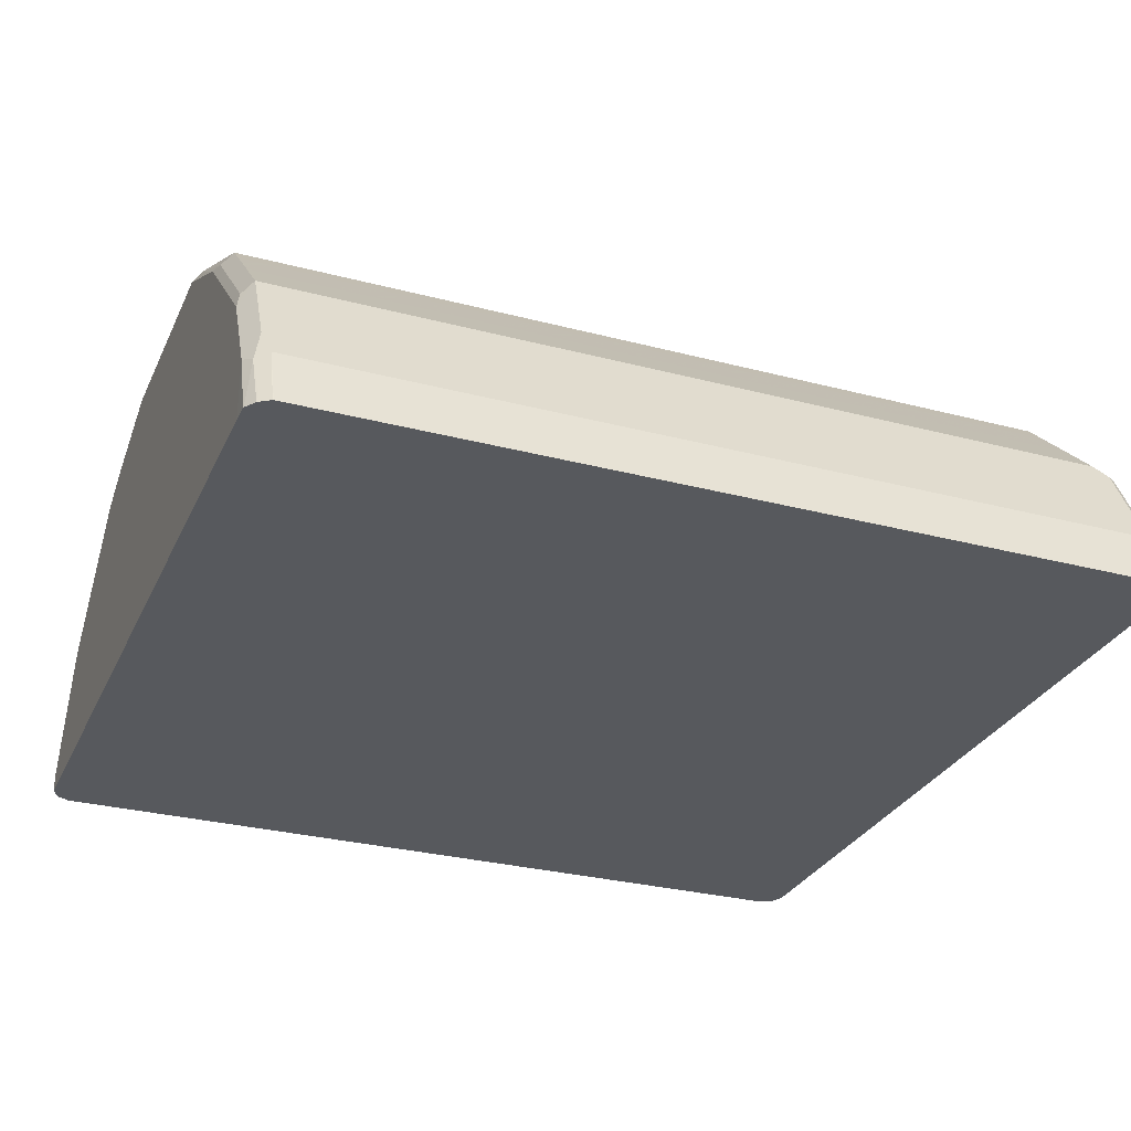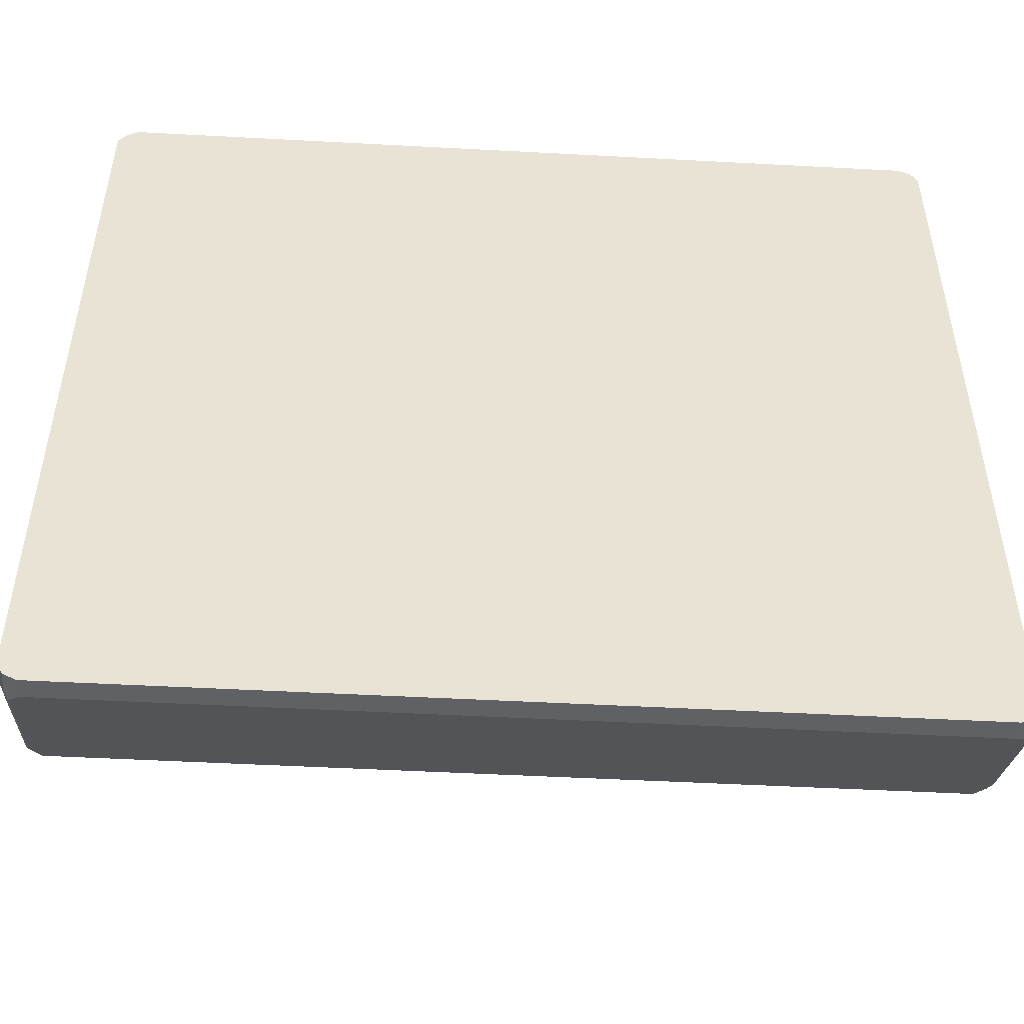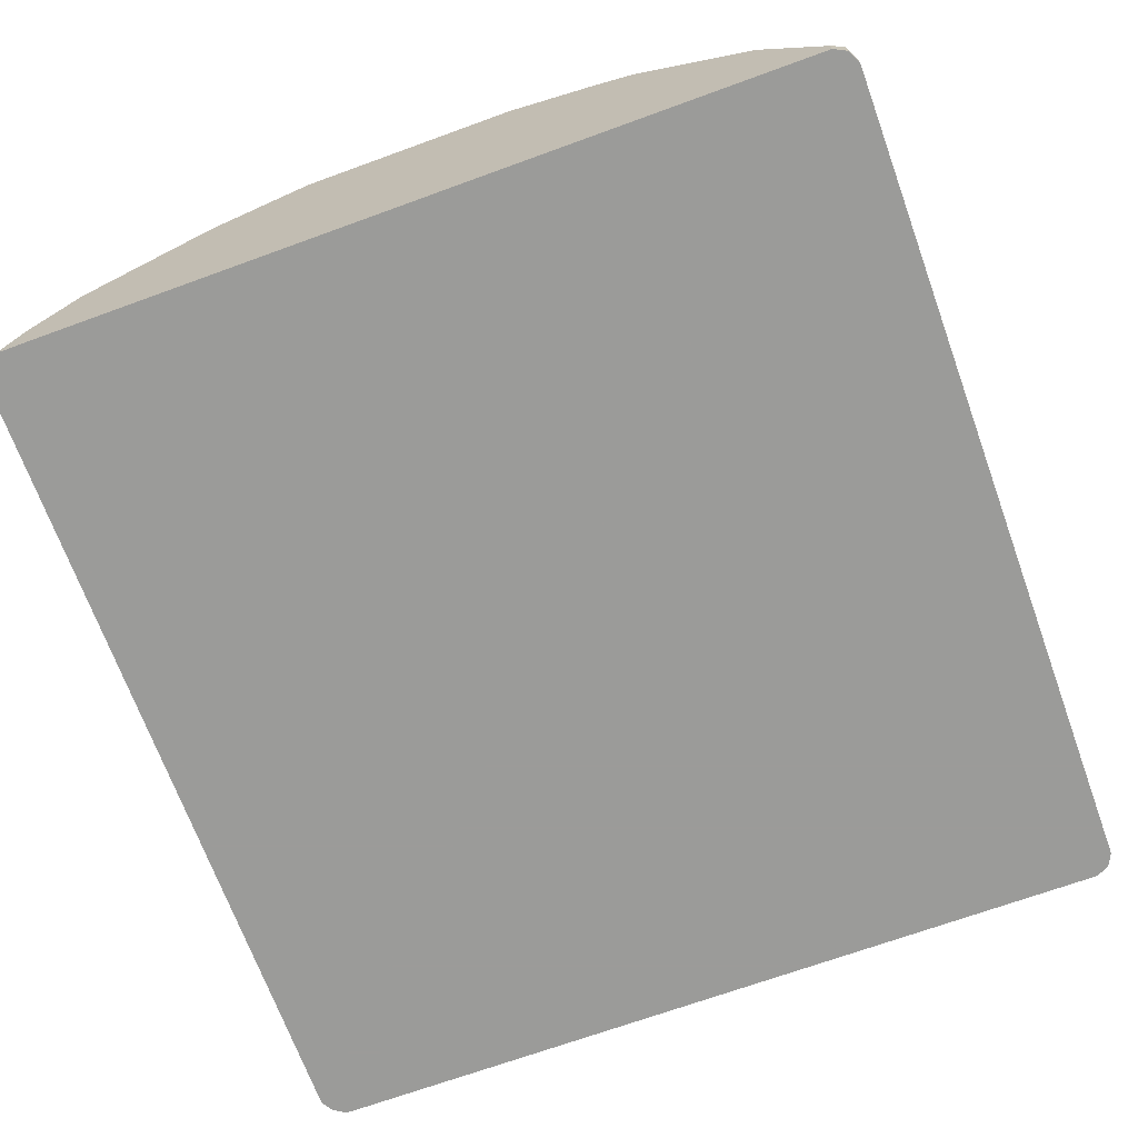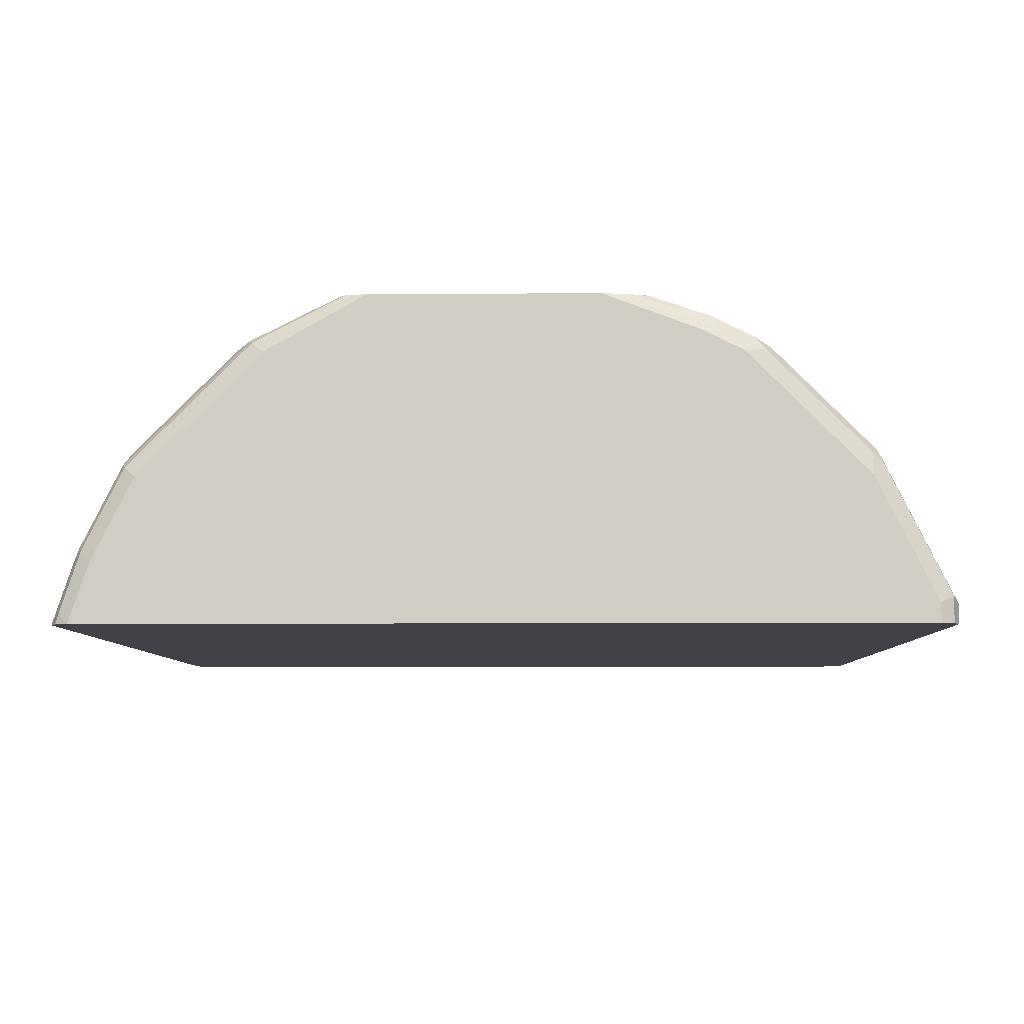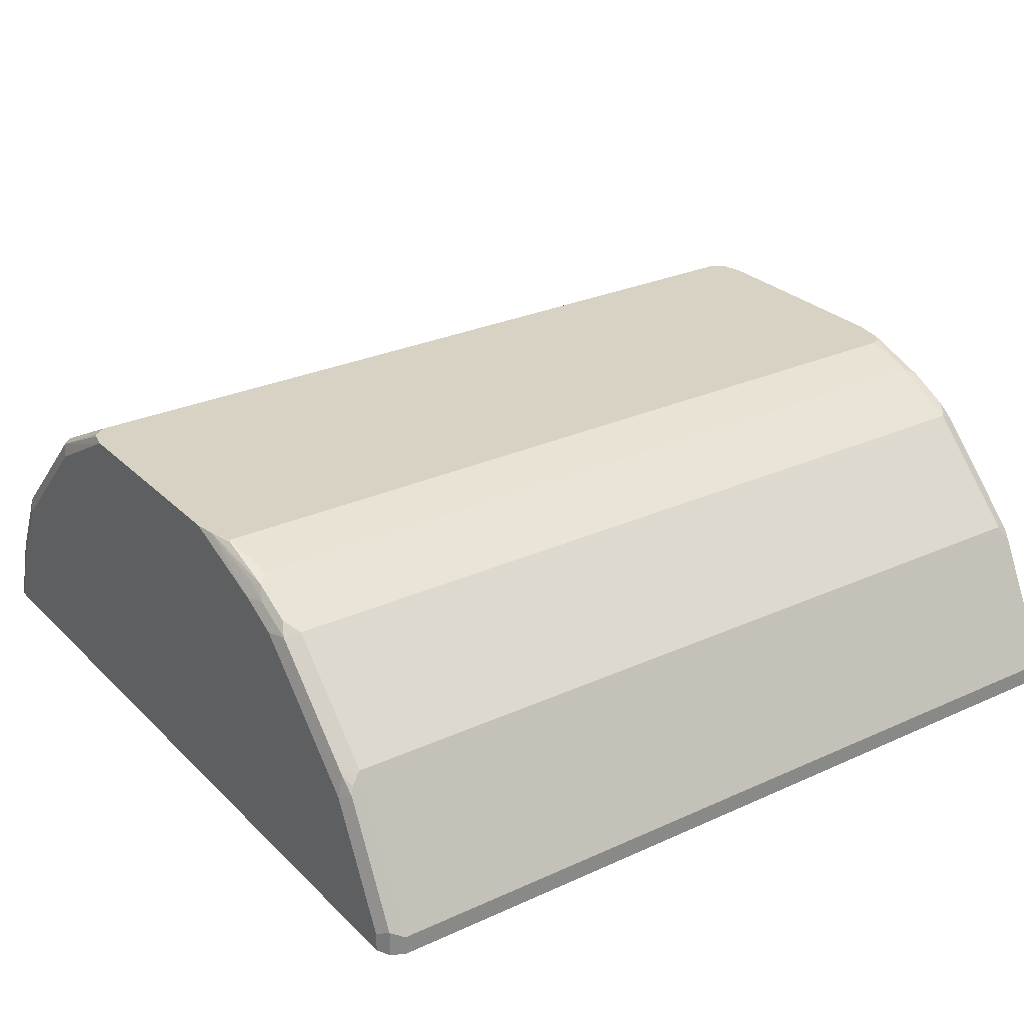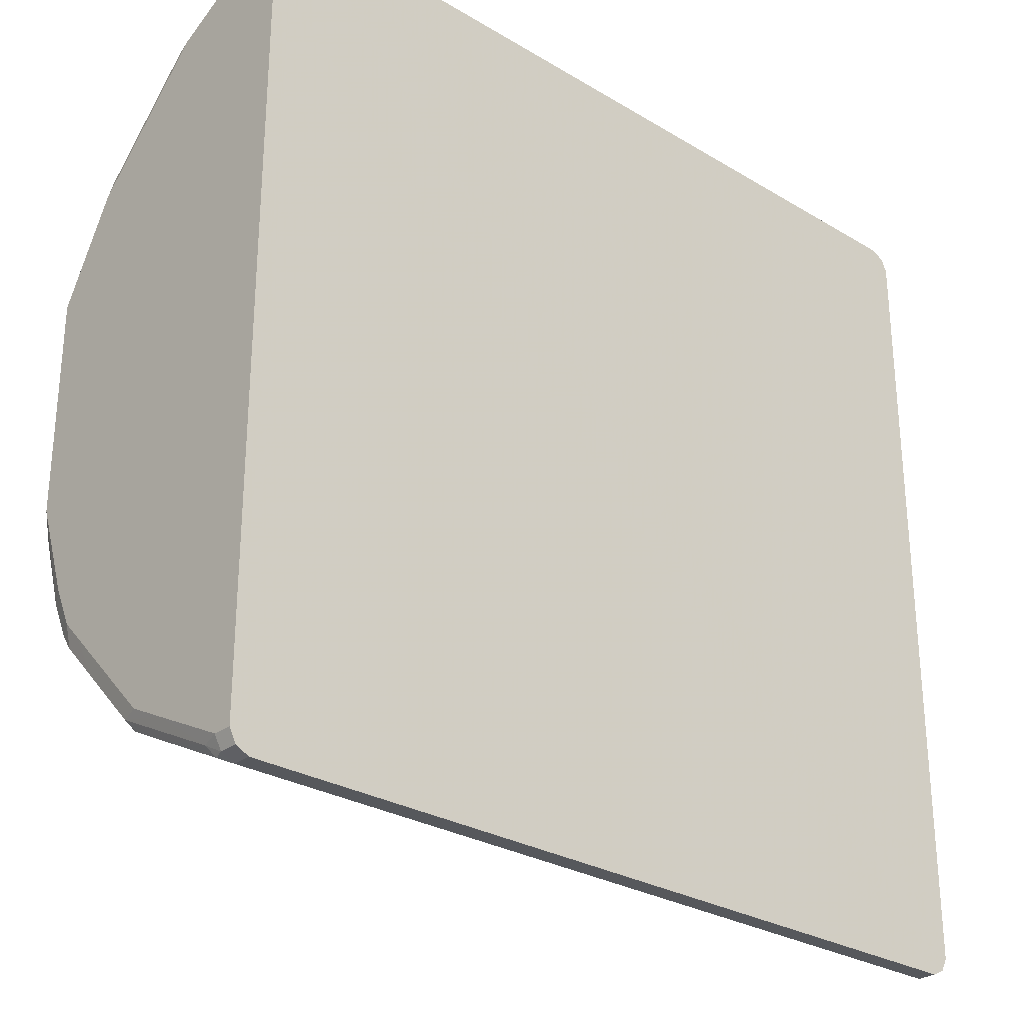
<metadata>
{"format":"obj","ext":"obj","renderer":"f3d","projection":"perspective","resolution":1024,"background":"white","views":[{"elev":-29.3,"azim":-21.3,"up":"+Y"},{"elev":-49.7,"azim":-3.4,"up":"+Z"},{"elev":-69.6,"azim":110.0,"up":"+Y"},{"elev":-6.8,"azim":91.1,"up":"+Y"},{"elev":27.7,"azim":145.2,"up":"+Y"},{"elev":-28.1,"azim":-42.1,"up":"+Z"}]}
</metadata>
<code>
v -0.3567 0.1874 0.4418
v -0.357 0.238 0.425
v -0.3574 0.1874 0.4415
v 0.3572 0.1874 0.4418
v -0.3513 0.2494 0.4193
v -0.3627 0.2947 0.3967
v -0.3627 0.2607 0.4136
v -0.3683 0.2324 0.4193
v -0.3627 0.2097 0.4306
v 0.357 0.238 0.425
v -0.3654 0.1955 0.4335
v -0.3671 0.1874 0.4351
v 0.3684 0.1874 0.4361
v 0.3697 0.1955 0.4335
v 0.3627 0.1983 0.4363
v 0.3627 0.2494 0.4193
v -0.357 0.306 0.391
v -0.3627 0.3287 0.3796
v -0.374 0.306 0.374
v -0.374 0.272 0.391
v -0.3736 0.1874 0.4254
v -0.374 0.238 0.408
v 0.3738 0.1874 0.4254
v 0.374 0.238 0.408
v 0.3697 0.2465 0.4165
v 0.3697 0.3145 0.3825
v 0.3627 0.3173 0.3853
v 0.357 0.306 0.391
v -0.3627 0.3627 0.3457
v -0.3712 0.3372 0.3542
v -0.3712 0.3202 0.3711
v 0.3513 0.3287 0.3796
v -0.374 0.34 0.34
v -0.3739 0.1874 0.4249
v -0.374 0.1874 0.408
v 0.374 0.1874 0.408
v 0.374 0.272 0.391
v 0.374 0.306 0.374
v 0.374 0.34 0.34
v 0.3697 0.4165 0.2805
v 0.3627 0.3853 0.3173
v 0.3627 0.3343 0.3683
v 0.3513 0.3627 0.3457
v -0.3627 0.3967 0.3117
v -0.3712 0.3882 0.3032
v -0.374 0.391 0.289
v -0.374 0.1874 -0.272
v 0.374 0.1874 -0.272
v 0.374 0.391 0.289
v 0.3706 0.4554 0.202
v 0.3693 0.4554 0.2057
v 0.3627 0.4193 0.2833
v 0.374 0.408 0.272
v 0.374 0.4554 0.187
v 0.3513 0.3967 0.3117
v -0.3627 0.4137 0.2947
v -0.3712 0.4052 0.2861
v -0.374 0.408 0.272
v -0.374 0.204 -0.272
v -0.3684 0.1874 -0.283
v 0.374 0.204 -0.272
v 0.3683 0.1874 -0.2833
v 0.3627 0.4363 0.2493
v 0.357 0.4554 0.2137
v 0.3513 0.4137 0.2947
v 0.374 0.4554 -0.003582
v -0.357 0.4554 0.2137
v -0.3627 0.4307 0.2607
v -0.3698 0.4554 0.2037
v -0.374 0.4554 0.187
v -0.374 0.272 -0.238
v -0.3697 0.221 -0.2741
v -0.3683 0.204 -0.2833
v -0.3683 0.1874 -0.2833
v 0.374 0.272 -0.238
v 0.3683 0.2097 -0.2833
v 0.3683 0.2437 -0.2663
v 0.357 0.1874 -0.289
v 0.374 0.425 -0.08499
v 0.371 0.4554 -0.02211
v -0.3686 0.4554 0.2049
v -0.374 0.4554 -0.003582
v -0.374 0.306 -0.221
v -0.3697 0.323 -0.2231
v -0.3654 0.2805 -0.2507
v -0.3654 0.2125 -0.2847
v -0.357 0.204 -0.289
v -0.357 0.1874 -0.289
v 0.374 0.306 -0.221
v 0.357 0.204 -0.289
v 0.3654 0.2168 -0.2805
v 0.357 0.306 -0.238
v 0.3654 0.3188 -0.2295
v 0.3683 0.3117 -0.2323
v 0.374 0.408 -0.119
v 0.3697 0.4101 -0.136
v 0.3697 0.4271 -0.1019
v 0.3683 0.4363 -0.08499
v 0.3654 0.4377 -0.0935
v 0.3654 0.4548 -0.0425
v 0.3687 0.4554 -0.02948
v -0.3706 0.4554 -0.02225
v -0.3683 0.4363 -0.09064
v -0.374 0.425 -0.08499
v -0.374 0.34 -0.187
v -0.3654 0.3145 -0.2337
v -0.3697 0.374 -0.1721
v -0.357 0.3967 -0.1587
v -0.357 0.3627 -0.1927
v -0.357 0.3287 -0.2266
v -0.357 0.306 -0.238
v 0.374 0.34 -0.187
v 0.3697 0.3251 -0.221
v 0.3697 0.3591 -0.187
v 0.357 0.3287 -0.2266
v 0.374 0.391 -0.136
v 0.357 0.3967 -0.1587
v 0.357 0.4137 -0.1416
v 0.3654 0.4207 -0.1275
v 0.357 0.442 -0.08499
v 0.357 0.4307 -0.1077
v -0.357 0.4307 -0.1077
v -0.357 0.442 -0.08499
v 0.3642 0.4554 -0.04121
v -0.3688 0.4554 -0.0322
v -0.3683 0.4533 -0.03964
v -0.3683 0.4193 -0.1246
v -0.374 0.408 -0.119
v -0.374 0.391 -0.136
v -0.3697 0.408 -0.1381
v -0.357 0.4137 -0.1416
v 0.357 0.3627 -0.1927
v -0.3642 0.4554 -0.03756
v -0.357 0.4554 -0.04121
v -0.3654 0.4165 -0.1317
f 77 91 90
f 76 90 91
f 75 94 89
f 73 88 74
f 75 77 94
f 76 91 77
f 84 106 85
f 73 86 87
f 72 86 73
f 72 85 86
f 72 84 85
f 77 90 92
f 71 84 72
f 73 87 88
f 77 92 93
f 82 103 104
f 78 88 87
f 78 87 90
f 79 95 96
f 79 96 97
f 79 97 80
f 80 97 98
f 80 98 99
f 80 99 100
f 80 100 101
f 82 102 103
f 83 105 84
f 84 105 107
f 71 83 84
f 77 93 94
f 68 81 69
f 50 125 102
f 66 79 80
f 50 124 134
f 84 107 108
f 50 134 133
f 50 133 125
f 50 102 82
f 50 82 70
f 50 70 69
f 50 69 81
f 50 81 67
f 50 67 64
f 50 64 51
f 51 63 52
f 51 64 63
f 52 63 64
f 67 81 68
f 52 64 65
f 56 68 69
f 56 69 57
f 56 65 64
f 56 64 67
f 57 69 58
f 58 69 70
f 59 71 72
f 59 72 73
f 59 73 60
f 60 73 74
f 61 76 77
f 61 77 75
f 62 78 90
f 62 90 76
f 56 67 68
f 84 108 109
f 123 126 133
f 84 110 106
f 103 122 131
f 103 131 127
f 103 127 128
f 103 128 104
f 105 129 107
f 106 110 111
f 107 129 128
f 107 128 130
f 107 130 131
f 107 131 108
f 108 131 118
f 108 118 117
f 108 117 132
f 108 132 109
f 103 123 122
f 109 132 115
f 113 115 132
f 113 132 114
f 114 132 117
f 118 131 122
f 118 122 121
f 120 123 134
f 120 134 124
f 123 133 134
f 125 133 126
f 127 130 128
f 127 131 135
f 127 135 130
f 130 135 131
f 50 101 124
f 109 115 110
f 84 109 110
f 103 126 123
f 102 125 103
f 85 106 111
f 85 111 87
f 85 87 86
f 87 111 92
f 87 92 90
f 89 94 113
f 89 113 114
f 89 114 112
f 92 115 93
f 92 111 110
f 92 110 115
f 93 113 94
f 93 115 113
f 95 116 96
f 103 125 126
f 96 114 117
f 96 118 119
f 96 119 99
f 96 99 97
f 96 116 112
f 96 112 114
f 97 99 98
f 99 120 100
f 99 119 118
f 99 118 121
f 99 121 122
f 99 122 123
f 99 123 120
f 100 120 124
f 100 124 101
f 96 117 118
f 50 80 101
f 24 53 49
f 50 54 66
f 5 28 17
f 6 8 7
f 6 17 18
f 6 18 19
f 6 19 20
f 6 20 8
f 8 21 12
f 8 12 11
f 8 11 9
f 8 20 22
f 8 22 21
f 14 23 24
f 14 24 25
f 14 25 16
f 14 16 15
f 16 25 26
f 16 26 27
f 16 27 28
f 17 28 32
f 17 32 18
f 18 29 30
f 18 30 31
f 18 31 19
f 18 32 43
f 18 43 29
f 19 31 30
f 19 30 33
f 19 33 46
f 19 46 58
f 5 16 28
f 5 17 6
f 4 16 10
f 4 15 16
f 50 66 80
f 1 2 3
f 1 3 12
f 1 12 21
f 1 21 34
f 1 34 35
f 1 35 47
f 1 47 60
f 1 60 74
f 1 74 88
f 1 88 78
f 1 78 62
f 1 62 48
f 1 48 36
f 19 58 70
f 1 36 23
f 1 13 4
f 1 4 10
f 1 10 2
f 2 5 6
f 2 6 7
f 2 7 8
f 2 8 9
f 2 9 3
f 2 10 16
f 2 16 5
f 3 9 11
f 3 11 12
f 4 13 14
f 4 14 15
f 1 23 13
f 19 70 82
f 13 23 14
f 19 104 128
f 26 41 42
f 26 42 27
f 27 42 43
f 27 43 32
f 27 32 28
f 29 44 30
f 29 43 55
f 29 55 44
f 30 44 45
f 30 45 46
f 30 46 33
f 40 50 51
f 40 51 52
f 40 52 41
f 26 40 41
f 40 49 53
f 40 54 50
f 19 82 104
f 41 65 55
f 41 55 42
f 42 55 43
f 44 56 57
f 44 57 45
f 44 55 65
f 44 65 56
f 45 57 58
f 45 58 46
f 47 59 60
f 48 62 76
f 48 76 61
f 40 53 54
f 26 49 40
f 41 52 65
f 26 38 39
f 19 128 129
f 26 39 49
f 19 129 105
f 19 105 83
f 19 83 71
f 19 71 59
f 19 59 47
f 19 35 22
f 19 22 20
f 21 22 34
f 22 35 34
f 23 36 24
f 24 36 48
f 24 48 61
f 24 61 75
f 19 47 35
f 24 89 112
f 25 37 26
f 26 37 38
f 24 75 89
f 24 37 25
f 24 38 37
f 24 39 38
f 24 49 39
f 24 66 54
f 24 79 66
f 24 95 79
f 24 116 95
f 24 112 116
f 24 54 53

</code>
